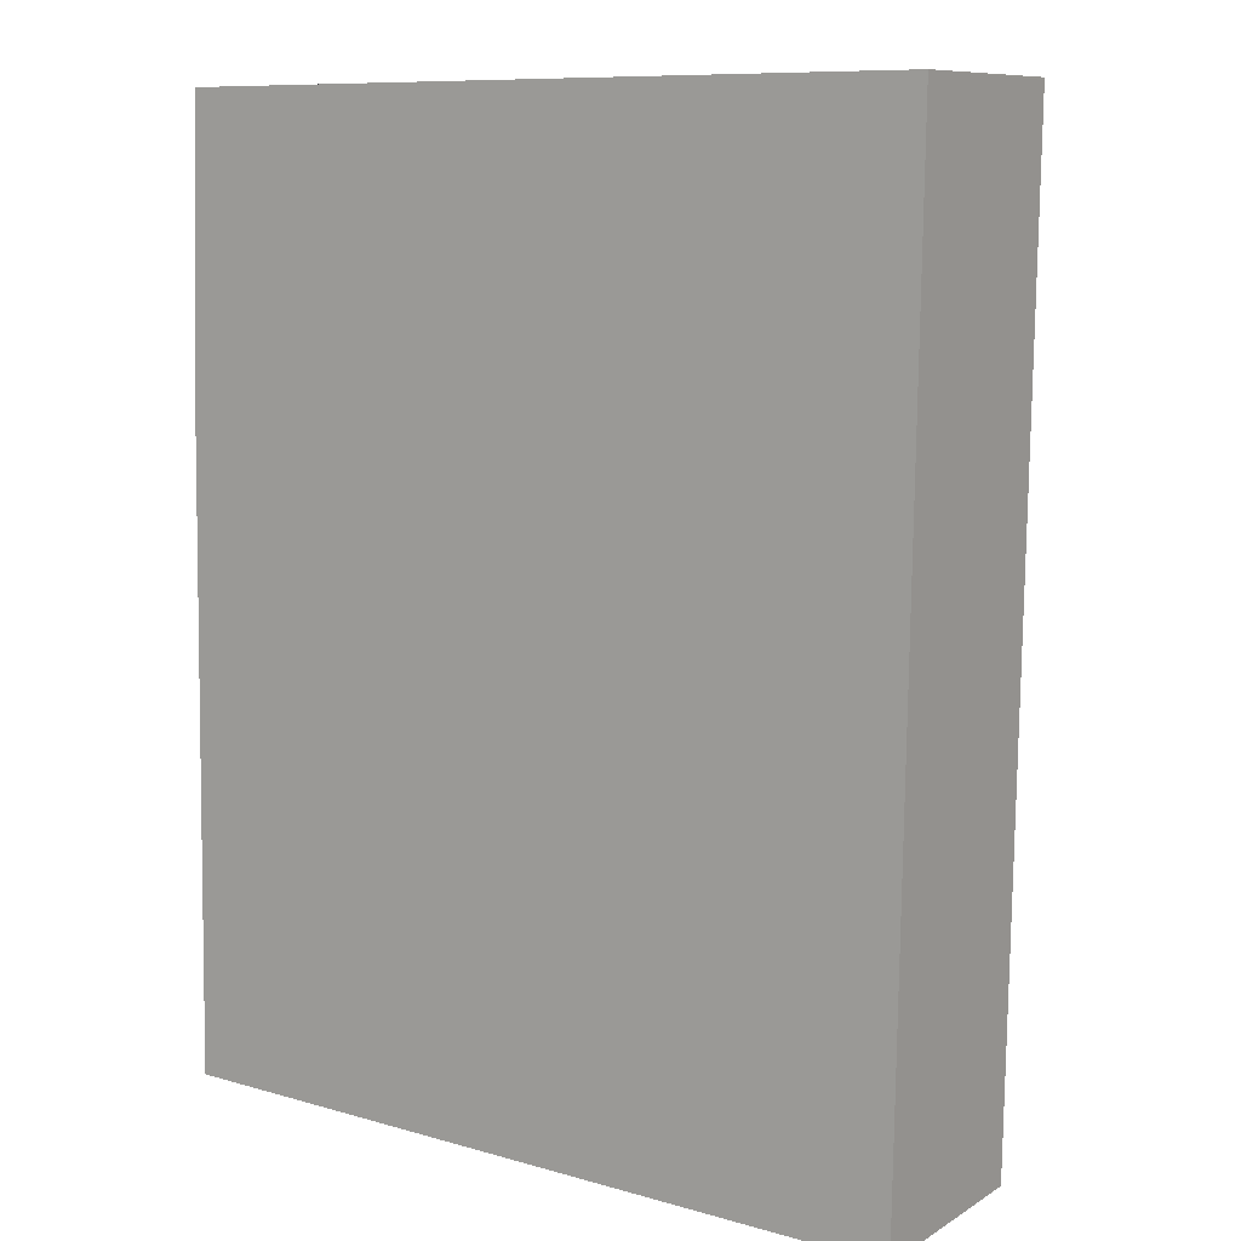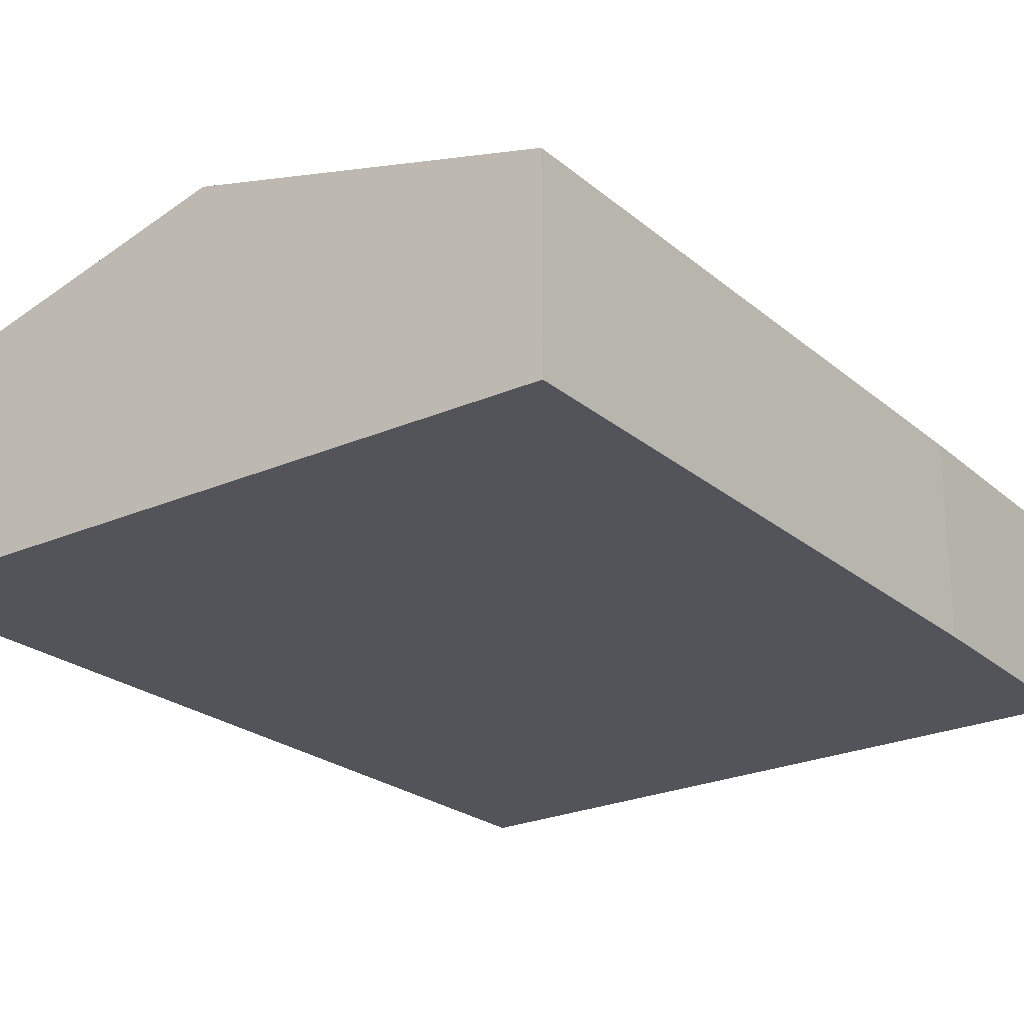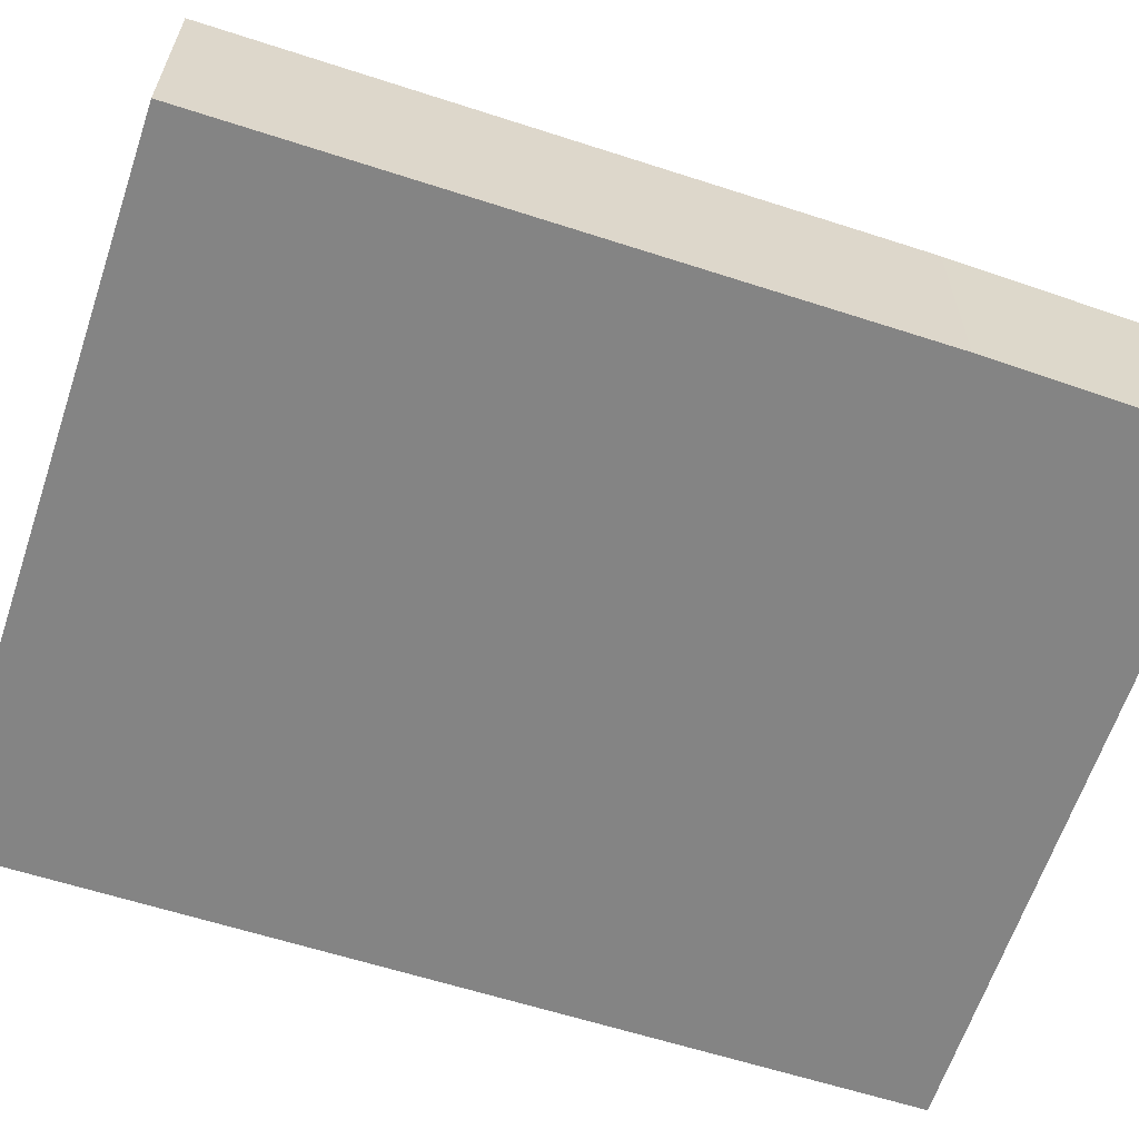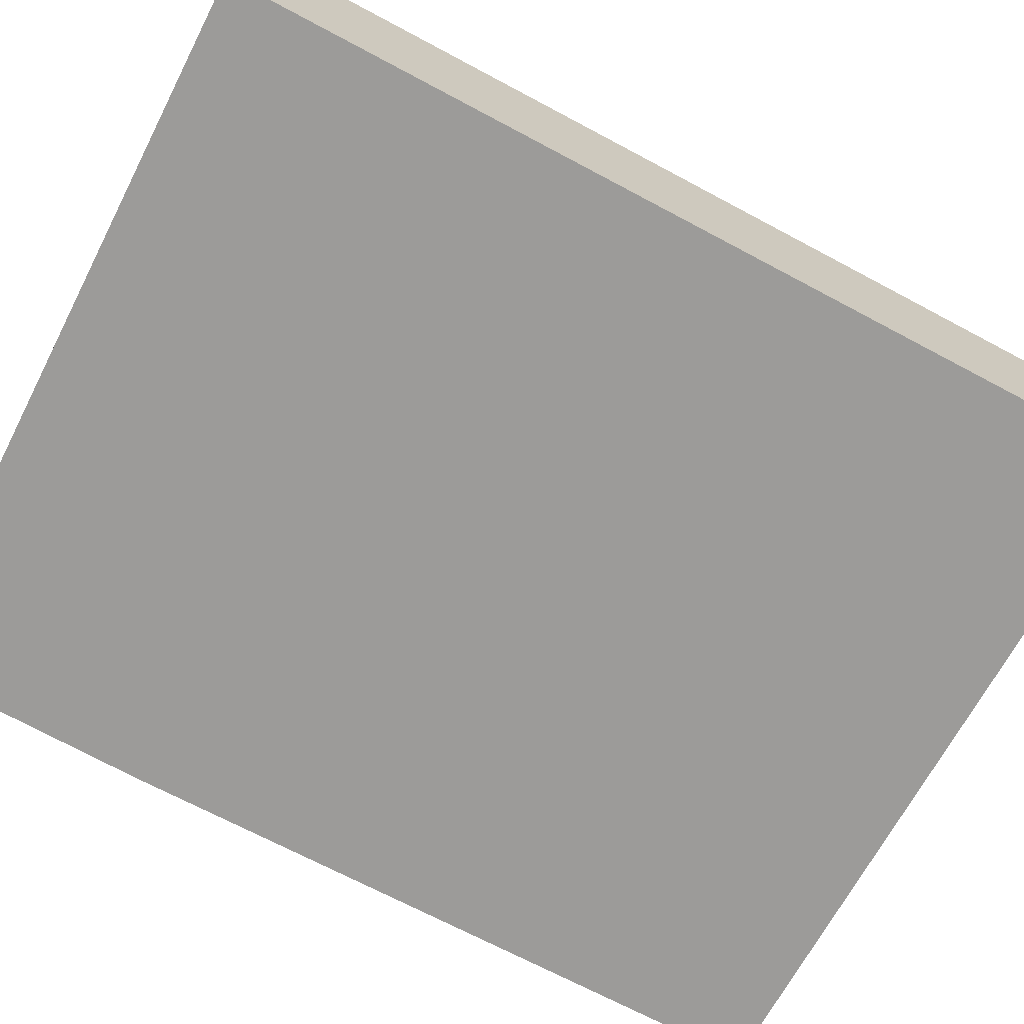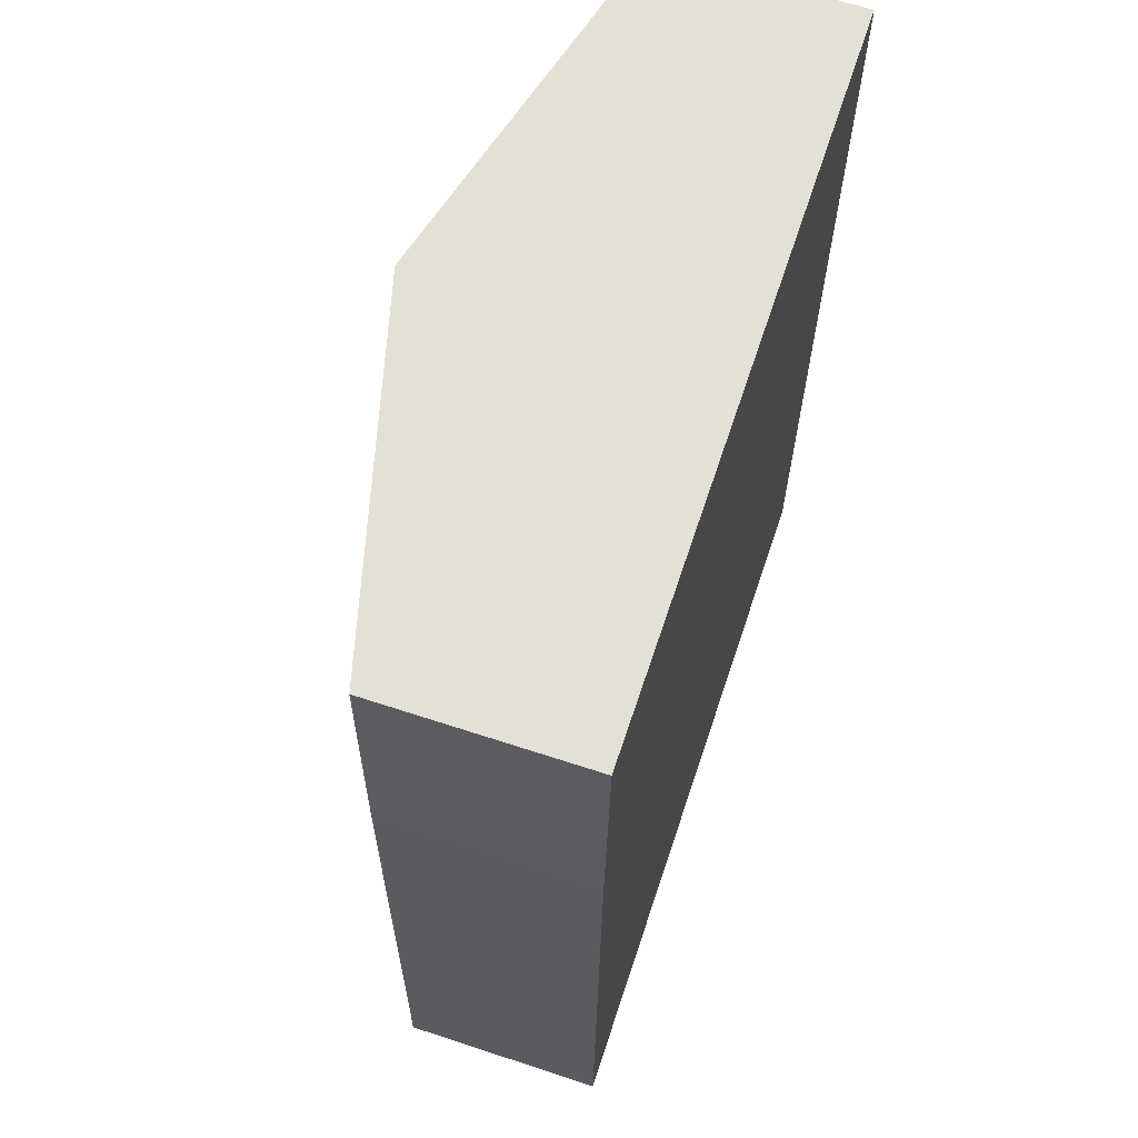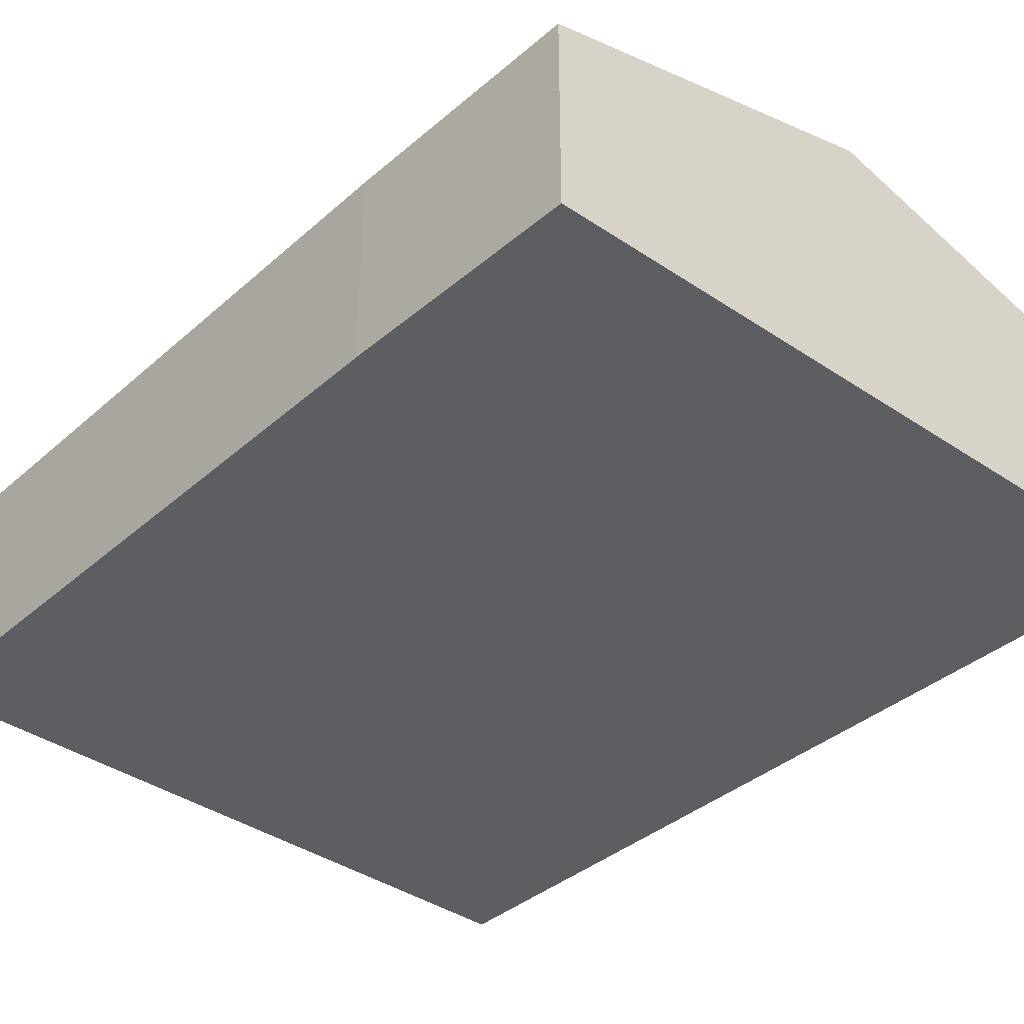
<metadata>
{"format":"obj","ext":"obj","renderer":"f3d","projection":"perspective","resolution":1024,"background":"white","views":[{"elev":9.5,"azim":33.6,"up":"+Z"},{"elev":-23.9,"azim":-142.6,"up":"+Y"},{"elev":-61.3,"azim":-107.4,"up":"+Y"},{"elev":-69.9,"azim":62.8,"up":"+Y"},{"elev":65.2,"azim":-71.7,"up":"+Z"},{"elev":-37.4,"azim":-40.8,"up":"+Y"}]}
</metadata>
<code>
v  9.381 2.56 11.53
v  8.37 2.826 11.55
v  9.381 2.56 11.55
v  9.2 2.56 -0.24
v  4.77 3.775 11.55
v  4.591 3.775 -0.12
v  0 2.564 1.57e-16
v  0.127 2.564 8.463
v  0.238 2.58 11.54
v  0 0 0
v  0.127 -5.182e-16 8.463
v  0.238 -7.069e-16 11.54
v  4.77 -7.072e-16 11.55
v  8.37 -7.075e-16 11.55
v  9.381 -7.075e-16 11.55
v  9.2 1.47e-17 -0.24
v  9.381 -7.058e-16 11.53
v  4.591 7.348e-18 -0.12
g defaultobject
f 1 2 3
f 2 1 4
f 2 4 5
f 5 4 6
f 7 5 6
f 5 7 8
f 5 8 9
f 10 8 7
f 8 10 11
f 8 12 9
f 12 8 11
f 12 5 9
f 5 12 13
f 5 13 2
f 2 13 14
f 2 14 3
f 3 14 15
f 15 1 3
f 1 15 4
f 4 15 16
f 16 15 17
f 6 10 7
f 10 6 18
f 18 6 4
f 18 4 16
f 11 13 12
f 13 11 10
f 13 10 14
f 14 10 15
f 15 10 17
f 17 10 16
f 16 10 18

</code>
